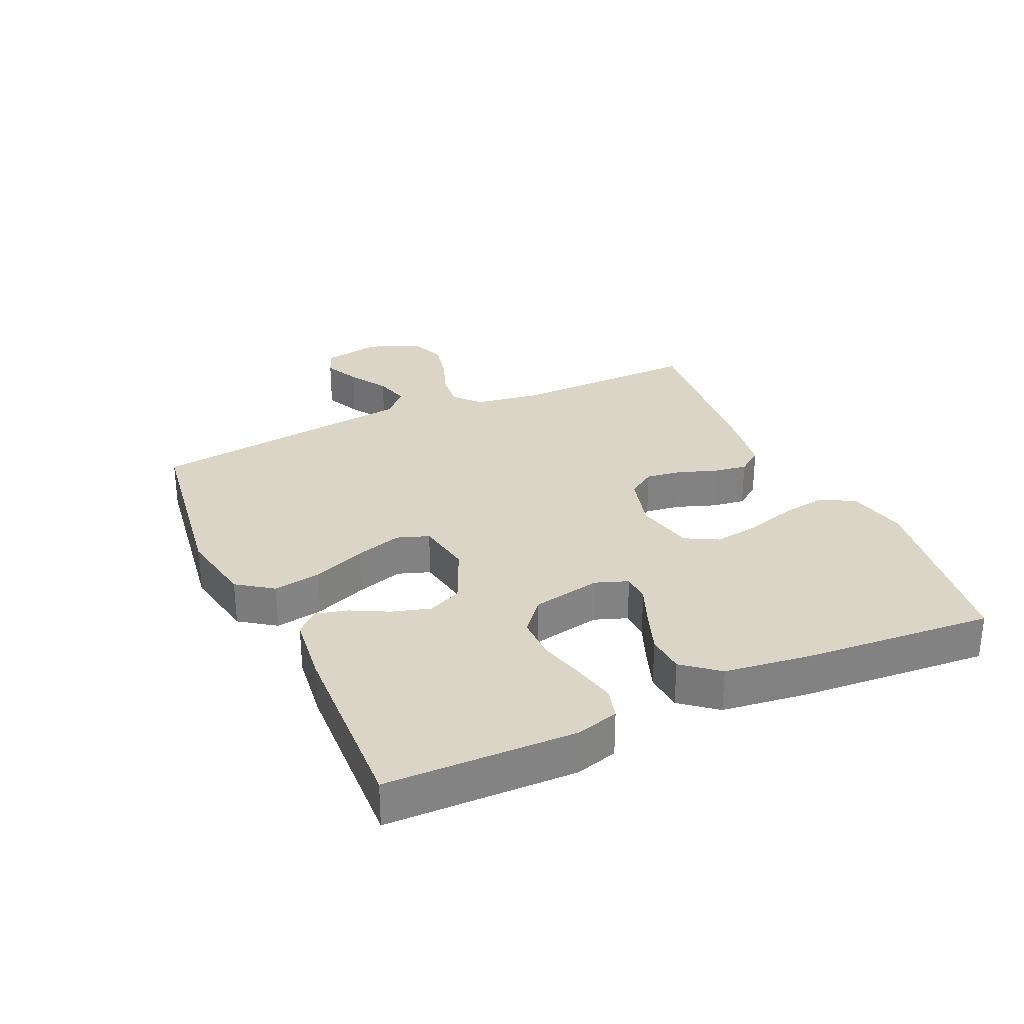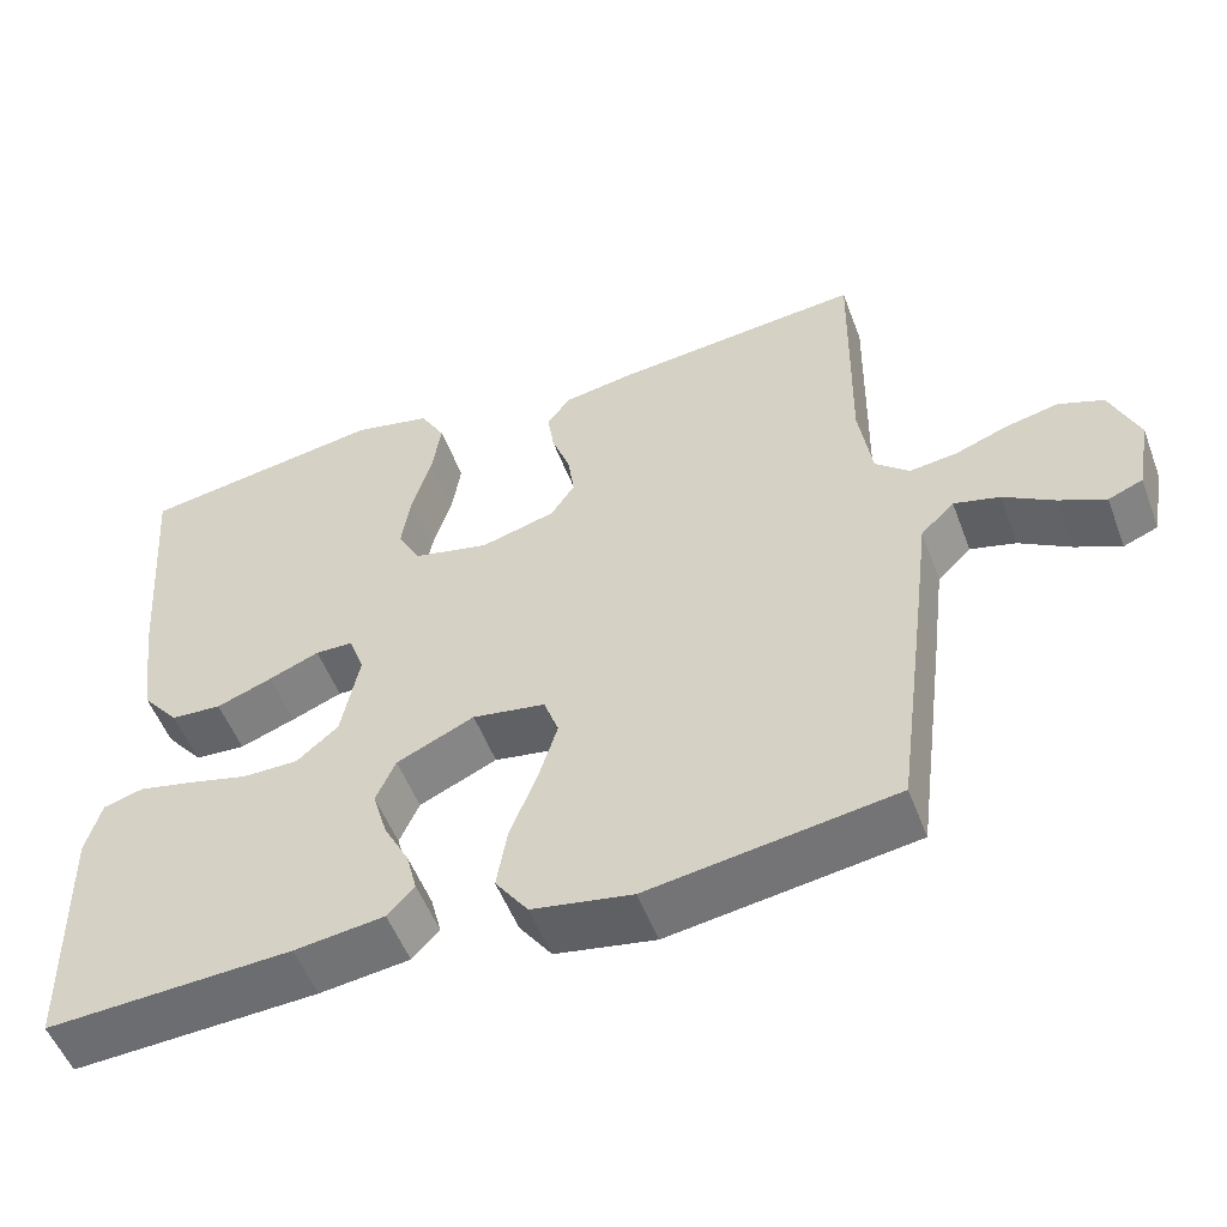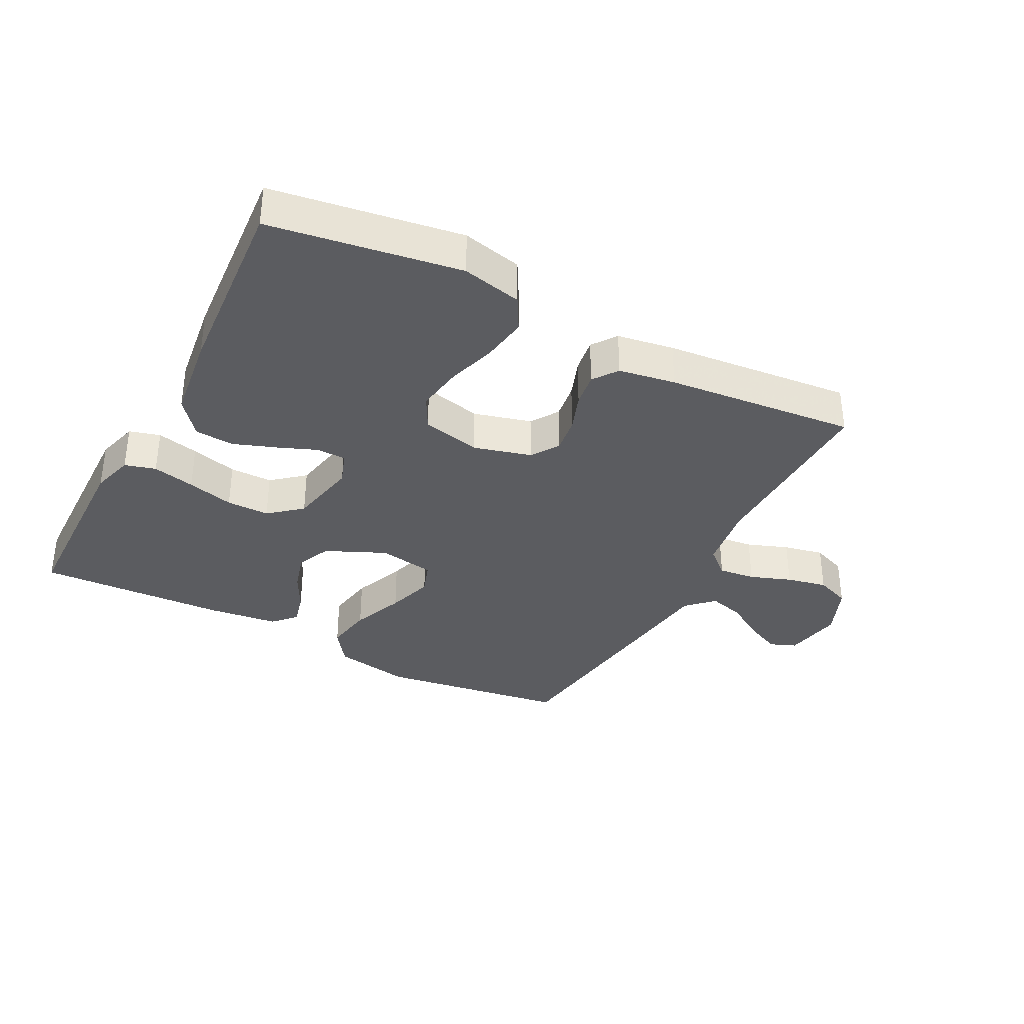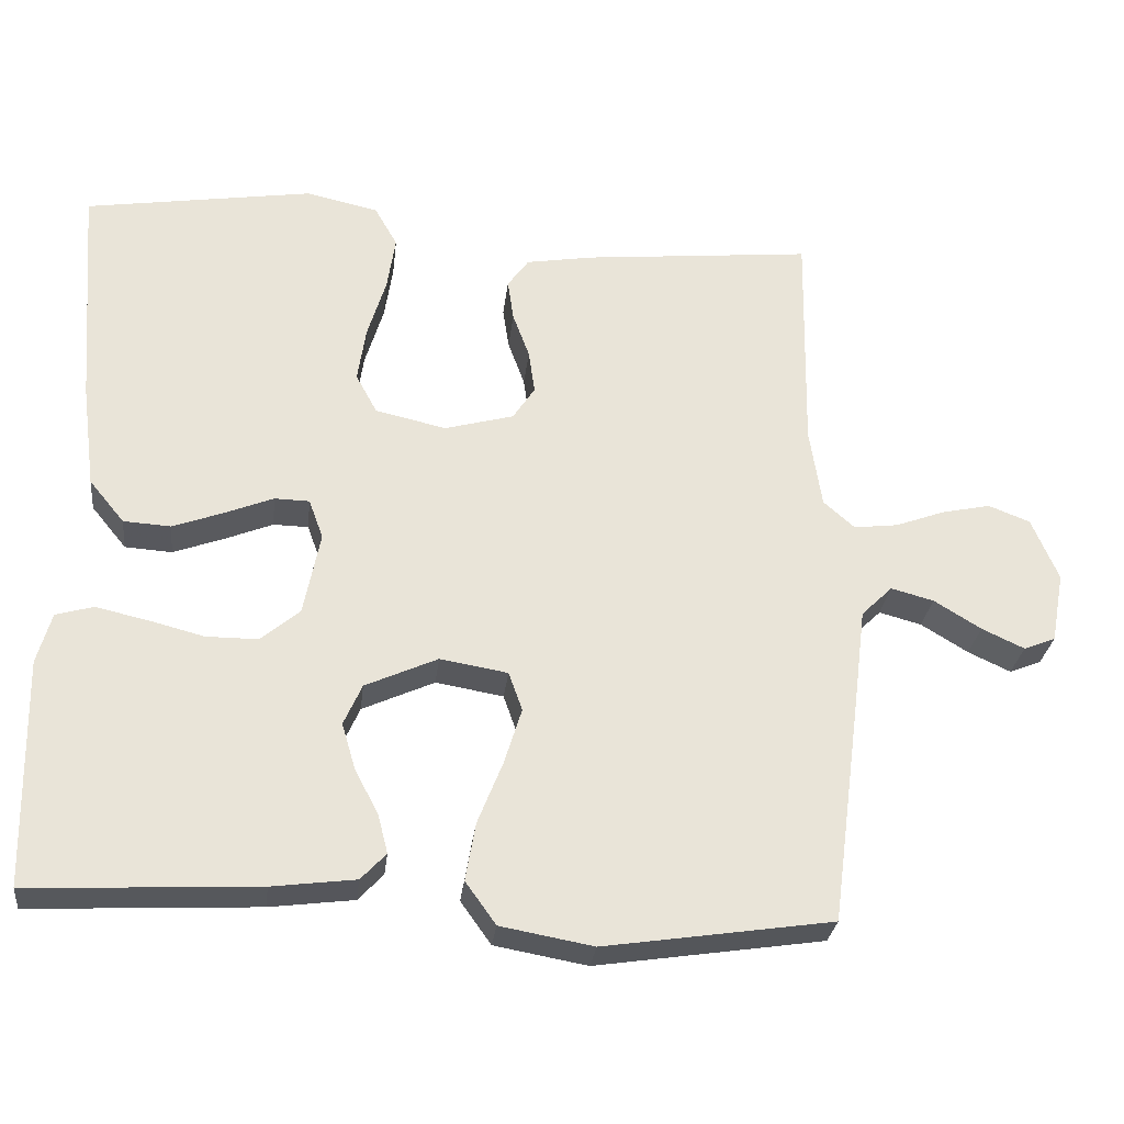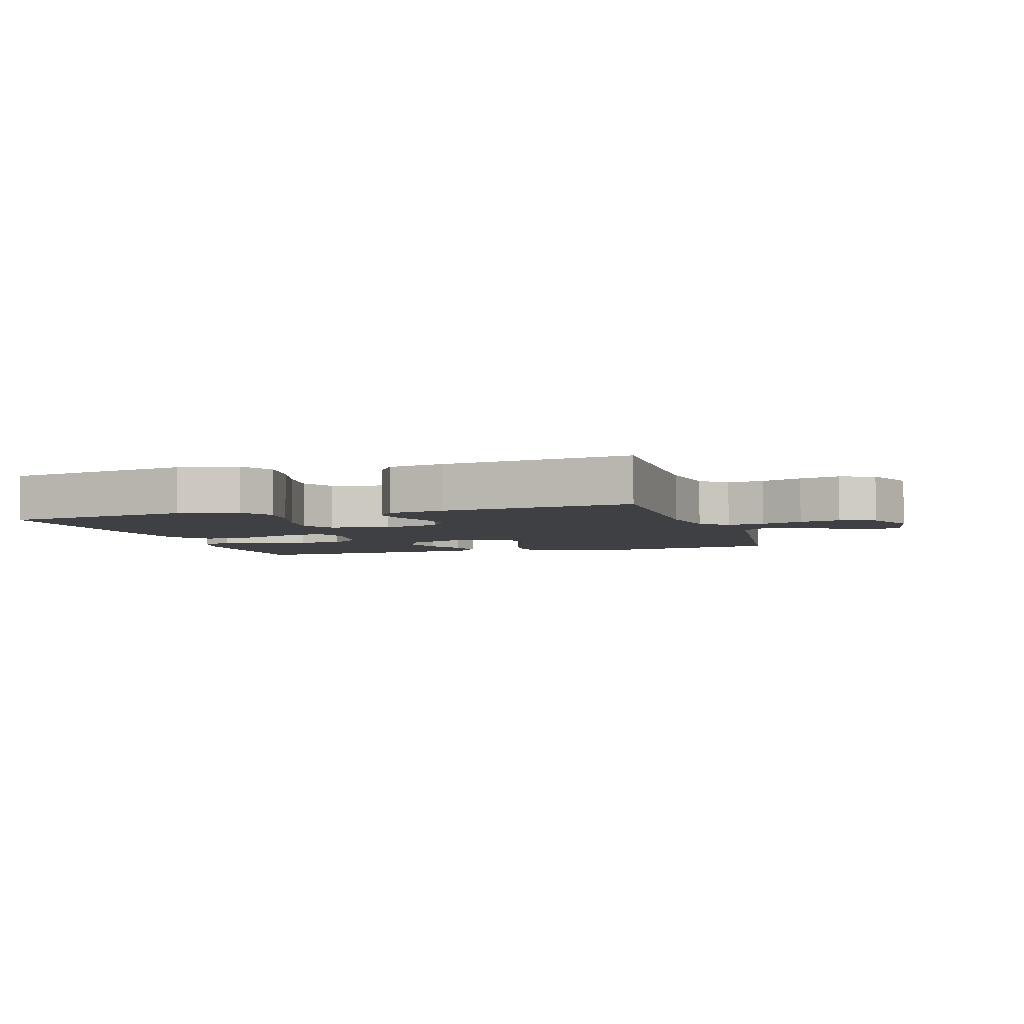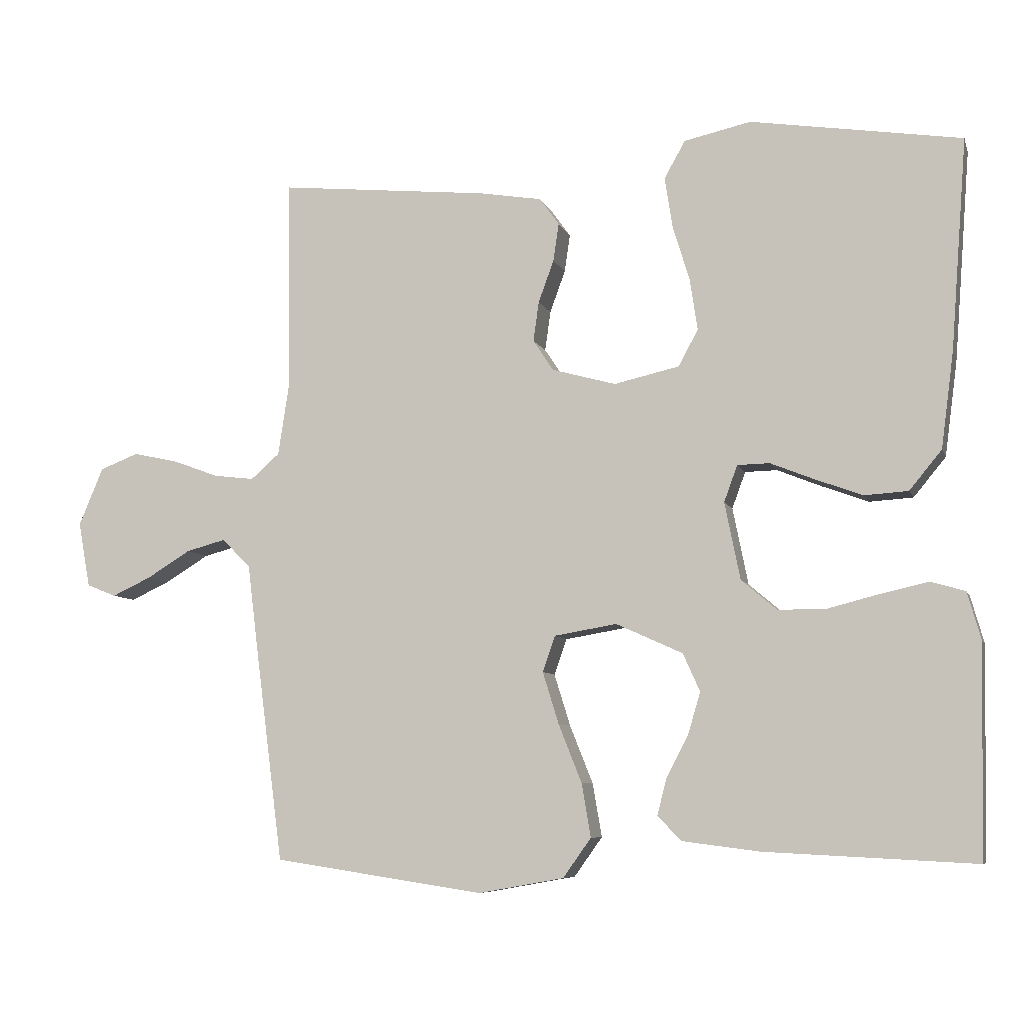
<metadata>
{"format":"obj","ext":"obj","renderer":"f3d","projection":"perspective","resolution":1024,"background":"white","views":[{"elev":29.6,"azim":-114.6,"up":"+Y"},{"elev":-52.8,"azim":20.5,"up":"+Z"},{"elev":-35.3,"azim":-27.7,"up":"+Y"},{"elev":-28.4,"azim":-6.5,"up":"+Z"},{"elev":-4.6,"azim":17.4,"up":"+Y"},{"elev":-7.3,"azim":-165.1,"up":"+Z"}]}
</metadata>
<code>
v 0.5 0.07 -0.5
v 0.2 0.07 -0.545
v 0.078 0.07 -0.523
v 0.038 0.07 -0.467
v 0.051 0.07 -0.391
v 0.084 0.07 -0.308
v 0.107 0.07 -0.234
v 0.089 0.07 -0.183
v 0 0.07 -0.168
v -0.095 0.07 -0.211
v -0.119 0.07 -0.265
v -0.101 0.07 -0.326
v -0.07 0.07 -0.385
v -0.057 0.07 -0.436
v -0.09 0.07 -0.471
v -0.2 0.07 -0.485
v -0.5 0.07 -0.5
v -0.506 0.07 -0.2
v -0.487 0.07 -0.133
v -0.438 0.07 -0.119
v -0.371 0.07 -0.134
v -0.297 0.07 -0.153
v -0.229 0.07 -0.153
v -0.178 0.07 -0.11
v -0.156 0.07 0
v -0.175 0.07 0.052
v -0.221 0.07 0.053
v -0.283 0.07 0.028
v -0.351 0.07 0.003
v -0.413 0.07 0.007
v -0.459 0.07 0.063
v -0.477 0.07 0.2
v -0.5 0.07 0.5
v -0.2 0.07 0.547
v -0.105 0.07 0.526
v -0.075 0.07 0.473
v -0.086 0.07 0.401
v -0.11 0.07 0.322
v -0.121 0.07 0.249
v -0.093 0.07 0.197
v 0 0.07 0.176
v 0.091 0.07 0.201
v 0.12 0.07 0.245
v 0.112 0.07 0.302
v 0.09 0.07 0.362
v 0.082 0.07 0.416
v 0.11 0.07 0.455
v 0.2 0.07 0.47
v 0.5 0.07 0.5
v 0.495 0.07 0.2
v 0.511 0.07 0.095
v 0.552 0.07 0.059
v 0.61 0.07 0.066
v 0.675 0.07 0.09
v 0.739 0.07 0.104
v 0.794 0.07 0.083
v 0.829 0.07 0
v 0.812 0.07 -0.093
v 0.77 0.07 -0.11
v 0.714 0.07 -0.084
v 0.652 0.07 -0.046
v 0.596 0.07 -0.031
v 0.555 0.07 -0.071
v 0.539 0.07 -0.2
v 0.5 0 -0.5
v 0.2 0 -0.545
v 0.078 0 -0.523
v 0.038 0 -0.467
v 0.051 0 -0.391
v 0.084 0 -0.308
v 0.107 0 -0.234
v 0.089 0 -0.183
v 0 0 -0.168
v -0.095 0 -0.211
v -0.119 0 -0.265
v -0.101 0 -0.326
v -0.07 0 -0.385
v -0.057 0 -0.436
v -0.09 0 -0.471
v -0.2 0 -0.485
v -0.5 0 -0.5
v -0.506 0 -0.2
v -0.487 0 -0.133
v -0.438 0 -0.119
v -0.371 0 -0.134
v -0.297 0 -0.153
v -0.229 0 -0.153
v -0.178 0 -0.11
v -0.156 0 0
v -0.175 0 0.052
v -0.221 0 0.053
v -0.283 0 0.028
v -0.351 0 0.003
v -0.413 0 0.007
v -0.459 0 0.063
v -0.477 0 0.2
v -0.5 0 0.5
v -0.2 0 0.547
v -0.105 0 0.526
v -0.075 0 0.473
v -0.086 0 0.401
v -0.11 0 0.322
v -0.121 0 0.249
v -0.093 0 0.197
v 0 0 0.176
v 0.091 0 0.201
v 0.12 0 0.245
v 0.112 0 0.302
v 0.09 0 0.362
v 0.082 0 0.416
v 0.11 0 0.455
v 0.2 0 0.47
v 0.5 0 0.5
v 0.495 0 0.2
v 0.511 0 0.095
v 0.552 0 0.059
v 0.61 0 0.066
v 0.675 0 0.09
v 0.739 0 0.104
v 0.794 0 0.083
v 0.829 0 0
v 0.812 0 -0.093
v 0.77 0 -0.11
v 0.714 0 -0.084
v 0.652 0 -0.046
v 0.596 0 -0.031
v 0.555 0 -0.071
v 0.539 0 -0.2
f 4 5 6
f 3 4 6
f 2 3 6
f 1 2 6
f 64 1 6
f 63 64 6
f 62 63 6 7
f 59 60 61
f 58 59 61
f 57 58 61
f 56 57 61
f 55 56 61
f 54 55 61
f 53 54 61
f 52 53 61 62
f 62 7 8
f 52 62 8
f 51 52 8
f 48 49 50
f 47 48 50
f 46 47 50
f 45 46 50
f 44 45 50
f 43 44 50 51
f 51 8 9
f 43 51 9
f 42 43 9
f 36 37 38
f 35 36 38
f 34 35 38
f 33 34 38
f 32 33 38
f 31 32 38
f 30 31 38
f 29 30 38
f 28 29 38
f 27 28 38
f 26 27 38 39
f 25 26 39 40
f 20 21 22
f 19 20 22
f 18 19 22
f 17 18 22
f 16 17 22
f 15 16 22
f 14 15 22
f 13 14 22
f 12 13 22
f 11 12 22 23
f 10 11 23 24
f 10 24 25
f 9 10 25
f 42 9 25
f 41 42 25
f 25 40 41
f 70 69 68
f 70 68 67
f 70 67 66
f 70 66 65
f 70 65 128
f 70 128 127
f 71 70 127 126
f 125 124 123
f 125 123 122
f 125 122 121
f 125 121 120
f 125 120 119
f 125 119 118
f 125 118 117
f 126 125 117 116
f 72 71 126
f 72 126 116
f 72 116 115
f 114 113 112
f 114 112 111
f 114 111 110
f 114 110 109
f 114 109 108
f 115 114 108 107
f 73 72 115
f 73 115 107
f 73 107 106
f 102 101 100
f 102 100 99
f 102 99 98
f 102 98 97
f 102 97 96
f 102 96 95
f 102 95 94
f 102 94 93
f 102 93 92
f 102 92 91
f 103 102 91 90
f 104 103 90 89
f 86 85 84
f 86 84 83
f 86 83 82
f 86 82 81
f 86 81 80
f 86 80 79
f 86 79 78
f 86 78 77
f 86 77 76
f 87 86 76 75
f 88 87 75 74
f 89 88 74
f 89 74 73
f 89 73 106
f 89 106 105
f 105 104 89
f 1 65 66 2
f 2 66 67 3
f 3 67 68 4
f 4 68 69 5
f 5 69 70 6
f 6 70 71 7
f 7 71 72 8
f 8 72 73 9
f 9 73 74 10
f 10 74 75 11
f 11 75 76 12
f 12 76 77 13
f 13 77 78 14
f 14 78 79 15
f 15 79 80 16
f 16 80 81 17
f 17 81 82 18
f 18 82 83 19
f 19 83 84 20
f 20 84 85 21
f 21 85 86 22
f 22 86 87 23
f 23 87 88 24
f 24 88 89 25
f 25 89 90 26
f 26 90 91 27
f 27 91 92 28
f 28 92 93 29
f 29 93 94 30
f 30 94 95 31
f 31 95 96 32
f 32 96 97 33
f 33 97 98 34
f 34 98 99 35
f 35 99 100 36
f 36 100 101 37
f 37 101 102 38
f 38 102 103 39
f 39 103 104 40
f 40 104 105 41
f 41 105 106 42
f 42 106 107 43
f 43 107 108 44
f 44 108 109 45
f 45 109 110 46
f 46 110 111 47
f 47 111 112 48
f 48 112 113 49
f 49 113 114 50
f 50 114 115 51
f 51 115 116 52
f 52 116 117 53
f 53 117 118 54
f 54 118 119 55
f 55 119 120 56
f 56 120 121 57
f 57 121 122 58
f 58 122 123 59
f 59 123 124 60
f 60 124 125 61
f 61 125 126 62
f 62 126 127 63
f 63 127 128 64
f 64 128 65 1

</code>
